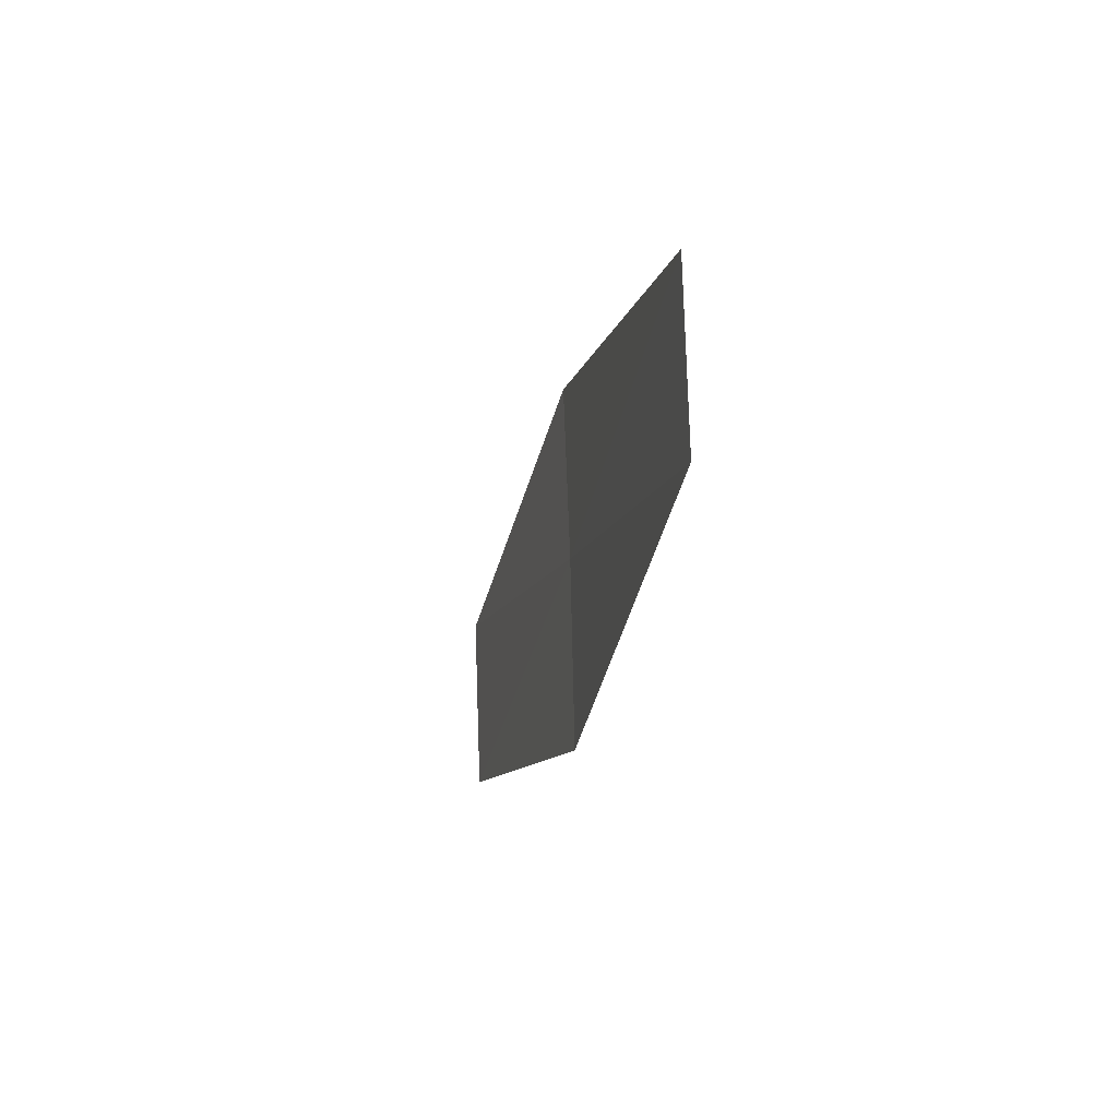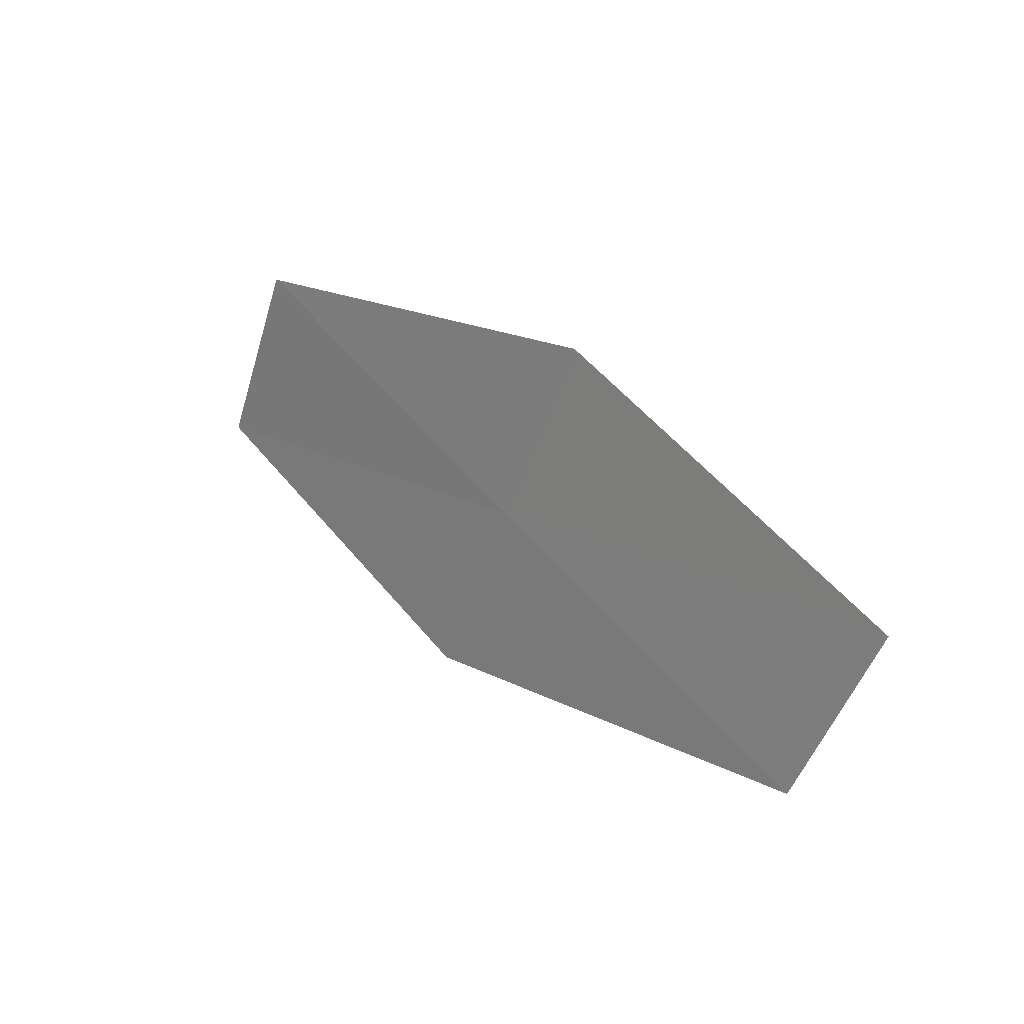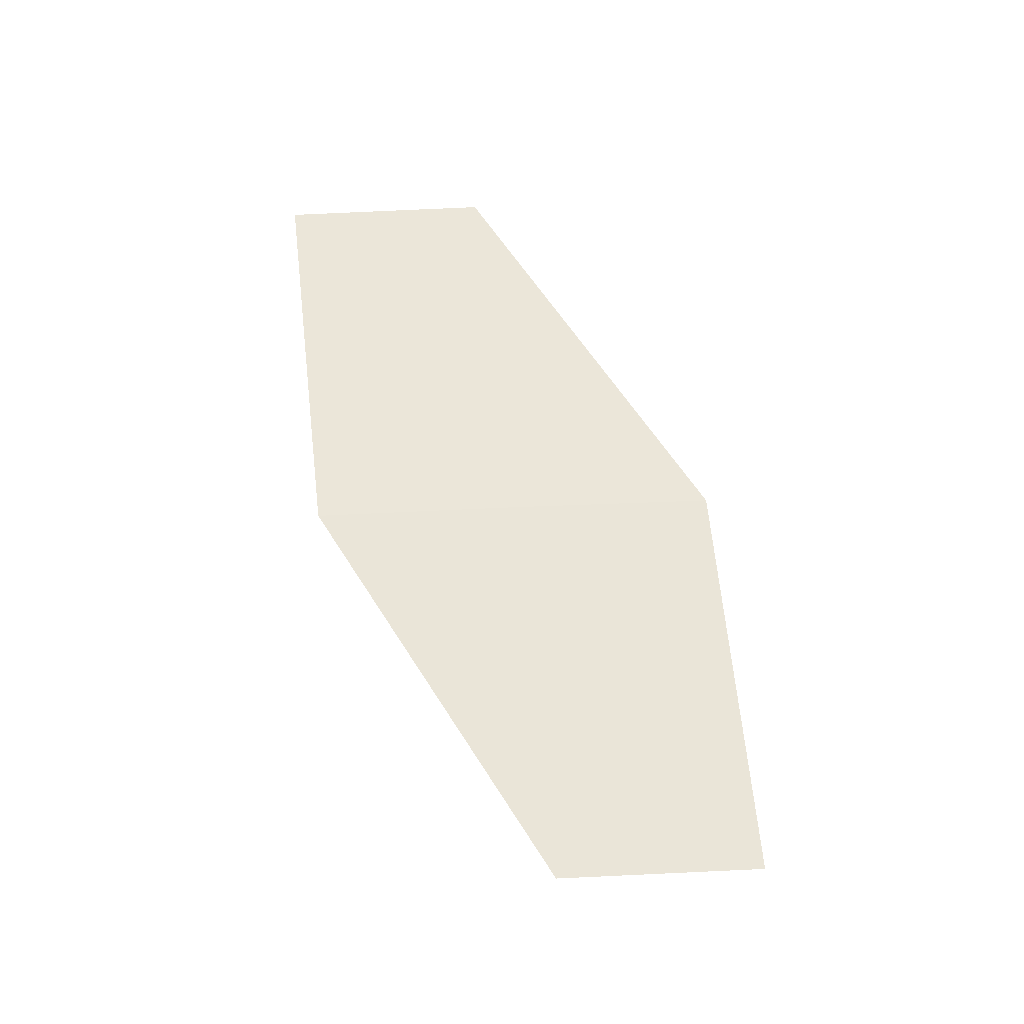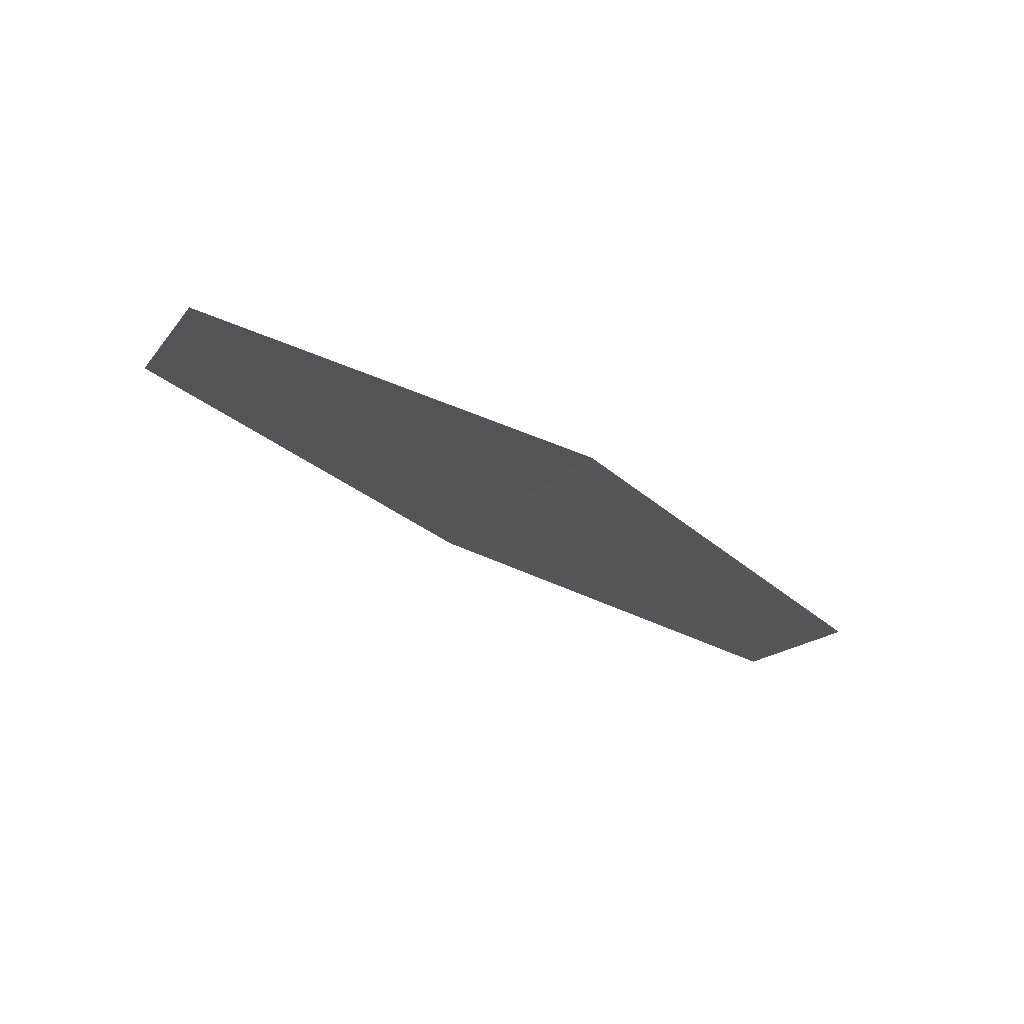
<metadata>
{"format":"obj","ext":"obj","renderer":"f3d","projection":"perspective","resolution":1024,"background":"white","views":[{"elev":-3.9,"azim":-84.6,"up":"+Y"},{"elev":10.8,"azim":62.6,"up":"+Y"},{"elev":43.0,"azim":49.7,"up":"+Z"},{"elev":-8.7,"azim":-53.5,"up":"+Z"}]}
</metadata>
<code>
v 15.34 -18.97 16.26
v 16.06 -19.46 15.97
v 15.09 -19.36 16.29
v 16.31 -19.07 15.93
v 14.35 -18.88 16.55
v 14.59 -18.47 16.52
v 15.59 -18.57 16.22
f 1 3 2
f 1 2 4
f 1 5 3
f 1 6 5
f 1 7 6
f 1 4 7

</code>
